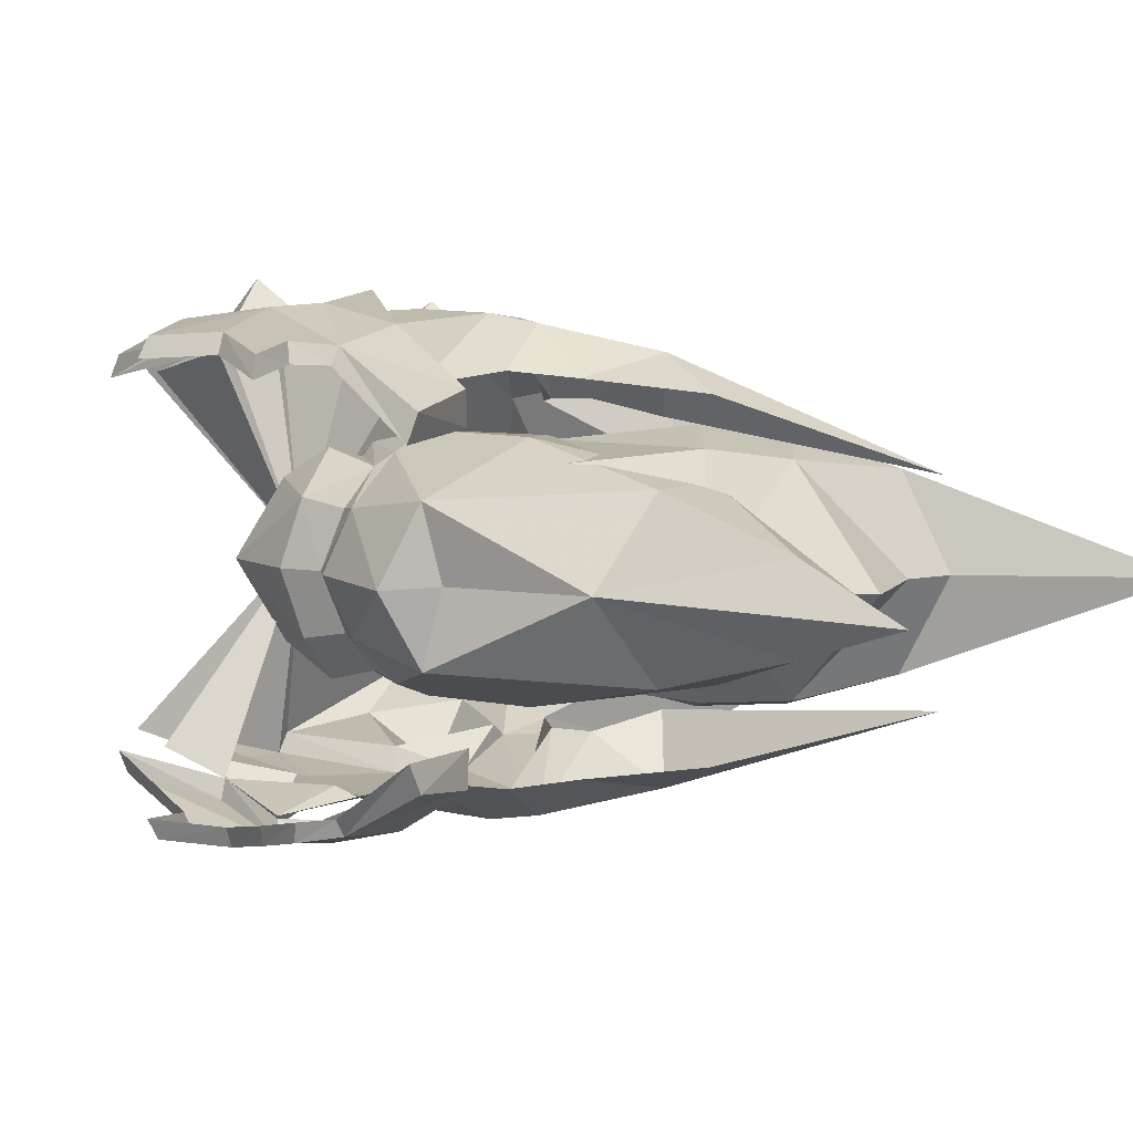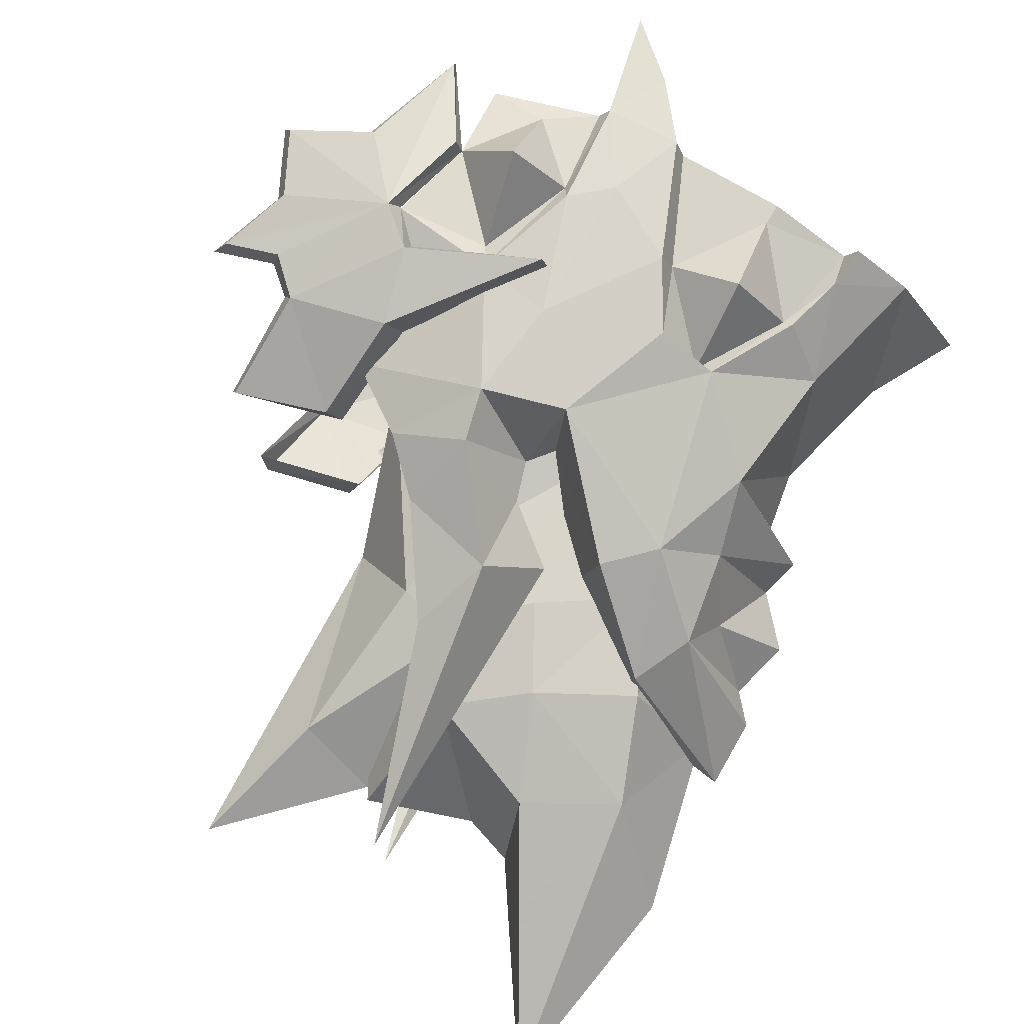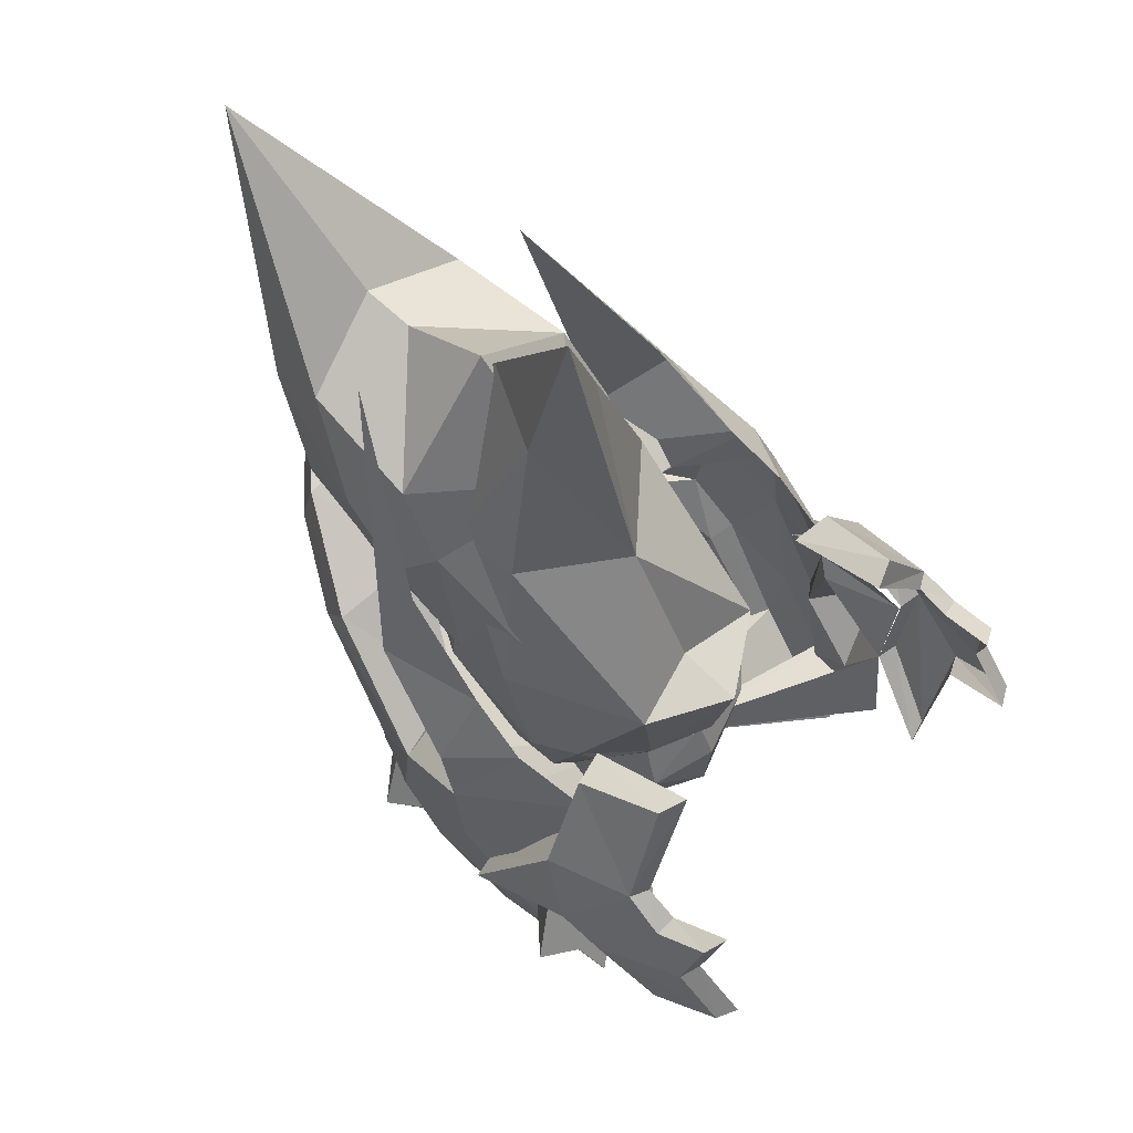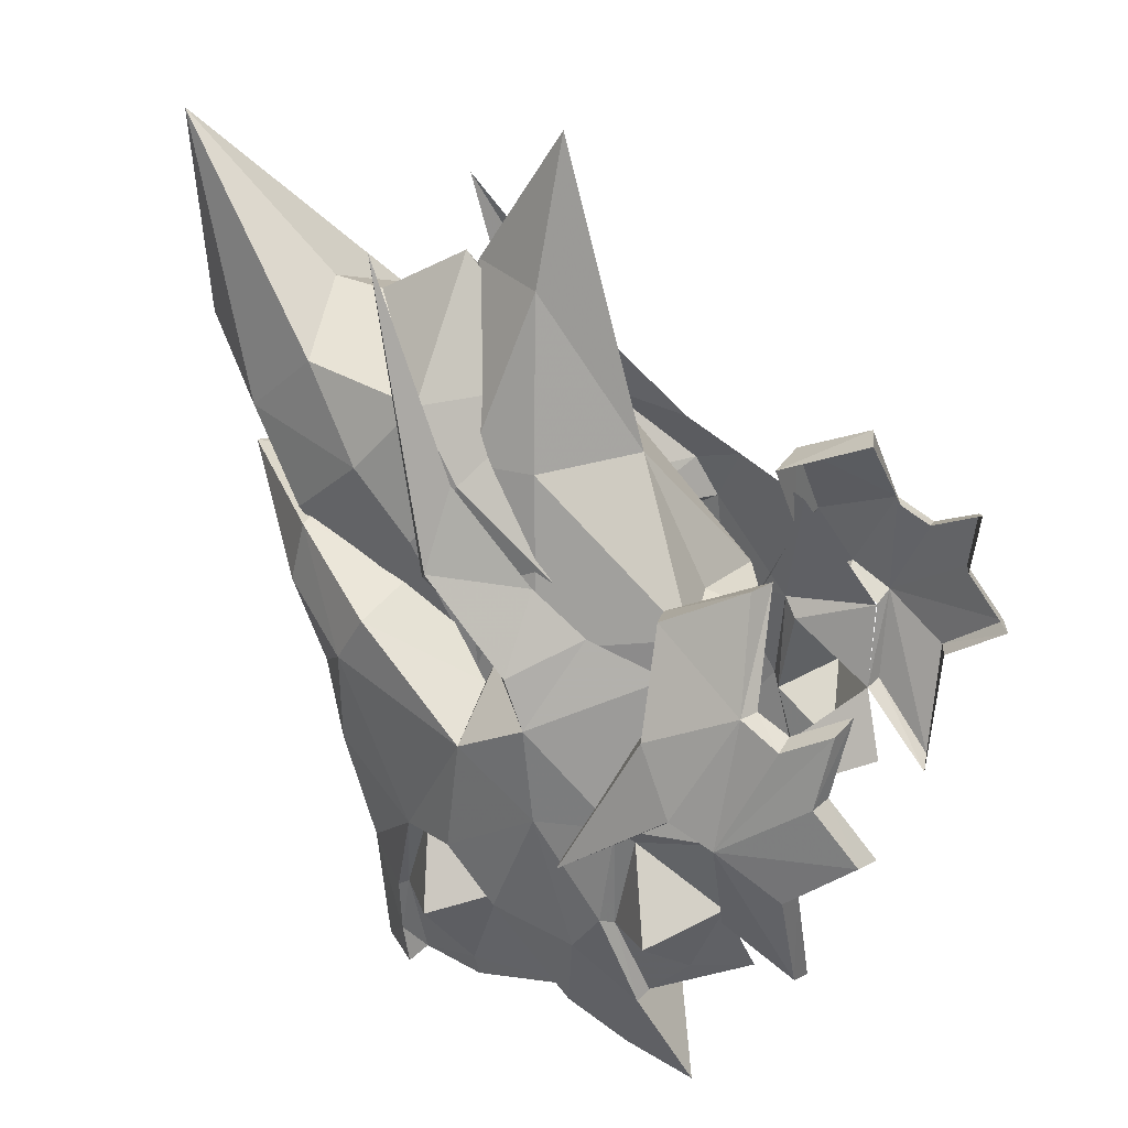
<metadata>
{"format":"obj","ext":"obj","renderer":"f3d","projection":"perspective","resolution":1024,"background":"white","views":[{"elev":7.4,"azim":-37.7,"up":"+Y"},{"elev":77.7,"azim":43.6,"up":"+Y"},{"elev":67.2,"azim":-138.4,"up":"+Z"},{"elev":31.3,"azim":-155.3,"up":"+Z"}]}
</metadata>
<code>
g common_shoulder_43540
v 5.786 0.5419 12.85
v 7.762 0.5419 9.613
v 5.954 -0.4794 9.618
v 9.635 0.5419 5.386
v 8.746 -1.153 1.445
v 7.021 -1.622 5.858
v 3.878 0.5419 5.791
v 6.836 -2.236 0.4146
v 2.356 0.5419 2.725
v 1.963 -1.252 2.539
v 5.525 -1.526 5.882
v 5.083 -2.382 2.092
v 1.703 0.5419 -0.9185
v 1.396 0.5419 -0.3646
v 2.001 -0.8768 -0.1365
v 4.272 -2.414 -0.5955
v 4.957 -2.156 -1.901
v 3.929 -2.064 -2.185
v 9.703 0.5419 0.999
v 1.701 -1.011 -1.631
v 2.141 -0.8189 -0.6253
v 2.86 -1.694 -0.5407
v 7.723 -1.155 -1.665
v 4.02 -0.9303 -3.872
v 8.312 0.5419 -2.526
v 5.759 0.5419 -4.218
v 7.993 -1.827 7.262
v 7.95 -2.365 4.224
v 6.975 -1.995 5.643
v 6.586 -1.911 1.049
v 3.149 0.6835 0.4014
v 4.913 -1.652 3.604
v 12.4 -1.167 6.028
v 12.68 0.6835 3.573
v 11.02 -1.79 4.08
v 14.8 0.6835 11.92
v 10.73 -1.512 7.608
v 11.22 0.6835 8.611
v 10.07 0.6835 8.519
v 14.44 0.6835 7.089
v 9.314 -2.253 5.683
v 10.17 0.6835 1.497
v 9.5 -1.843 2.46
v 6.514 0.6835 -0.4115
v 7.993 0.6835 9.829
v 5.611 0.6835 7.191
v 2.19 -1.303 -3.161
v 2.129 0.5419 -4.999
v 1.387 0.5419 -3.943
v 3.218 -2.005 -0.2657
v 0.9102 0.5419 2.445
v 3.555 -1.763 -2.046
v 2.554 -2.037 -1.854
v 1.273 0.5419 -1.886
v 5.954 1.563 9.618
v 7.021 2.706 5.858
v 8.746 2.237 1.445
v 6.836 3.32 0.4146
v 1.963 2.336 2.539
v 5.525 2.61 5.882
v 5.083 3.466 2.092
v 2.001 1.961 -0.1365
v 4.272 3.498 -0.5955
v 3.929 3.148 -2.185
v 4.957 3.24 -1.901
v 1.701 2.094 -1.631
v 2.86 2.778 -0.5407
v 2.141 1.903 -0.6253
v 7.723 2.239 -1.665
v 4.02 2.014 -3.872
v 7.993 3.194 7.262
v 6.975 3.362 5.643
v 7.95 3.732 4.224
v 6.586 3.278 1.049
v 4.913 3.019 3.604
v 12.4 2.534 6.028
v 11.02 3.157 4.08
v 10.73 2.879 7.608
v 9.314 3.62 5.683
v 9.5 3.21 2.46
v 2.19 2.387 -3.161
v 3.218 3.089 -0.2657
v 3.555 2.847 -2.046
v 2.554 3.121 -1.854
f 2 1 3
f 5 4 6
f 1 7 3
f 6 2 3
f 8 5 6
f 7 9 10
f 6 11 12
f 14 13 15
f 17 16 18
f 3 7 11
f 8 6 12
f 11 7 10
f 4 2 6
f 4 5 19
f 6 3 11
f 21 20 22
f 8 16 17
f 5 8 23
f 24 23 17
f 8 17 23
f 25 19 23
f 5 23 19
f 26 25 24
f 23 24 25
f 12 16 8
f 28 27 29
f 31 30 32
f 34 33 35
f 37 36 38
f 39 27 37
f 40 33 34
f 41 33 37
f 42 34 35
f 35 41 43
f 28 43 41
f 27 28 41
f 29 32 30
f 43 30 42
f 44 42 30
f 33 36 37
f 31 44 30
f 27 39 45
f 45 46 27
f 29 27 46
f 29 46 32
f 31 32 46
f 27 41 37
f 48 47 49
f 26 24 48
f 50 12 10
f 15 50 10
f 16 12 50
f 51 10 9
f 51 15 10
f 14 15 51
f 24 47 48
f 12 11 10
f 49 47 20
f 24 17 18
f 15 22 50
f 52 18 22
f 50 22 18
f 53 22 20
f 24 52 47
f 13 54 20
f 13 20 21
f 49 20 54
f 18 52 24
f 20 47 53
f 52 22 53
f 52 53 47
f 15 13 21
f 15 21 22
f 16 50 18
f 28 29 30
f 28 30 43
f 43 42 35
f 35 33 41
f 39 37 38
f 36 33 40
f 55 1 2
f 56 4 57
f 55 7 1
f 55 2 56
f 56 57 58
f 59 9 7
f 61 60 56
f 62 13 14
f 64 63 65
f 60 7 55
f 61 56 58
f 59 7 60
f 56 2 4
f 19 57 4
f 60 55 56
f 67 66 68
f 65 63 58
f 69 58 57
f 58 69 65
f 70 65 69
f 57 19 69
f 25 69 19
f 69 25 70
f 26 70 25
f 58 63 61
f 72 71 73
f 75 74 31
f 77 76 34
f 38 36 78
f 78 71 39
f 34 76 40
f 78 76 79
f 77 34 42
f 73 79 80
f 77 80 79
f 79 73 71
f 74 75 72
f 44 74 42
f 80 42 74
f 78 36 76
f 74 44 31
f 45 39 71
f 72 46 71
f 45 71 46
f 75 46 72
f 46 75 31
f 78 79 71
f 49 81 48
f 48 70 26
f 59 61 82
f 59 82 62
f 82 61 63
f 9 59 51
f 59 62 51
f 51 62 14
f 48 81 70
f 59 60 61
f 66 81 49
f 64 65 70
f 82 67 62
f 82 64 67
f 83 67 64
f 66 67 84
f 81 83 70
f 66 54 13
f 68 66 13
f 54 66 49
f 70 83 64
f 84 81 66
f 84 67 83
f 81 84 83
f 68 13 62
f 67 68 62
f 64 82 63
f 74 72 73
f 80 74 73
f 77 42 80
f 79 76 77
f 38 78 39
f 40 76 36
g common_shoulder_43540
v 6.77 -3.958 4.612
v 4.511 -3.492 4.578
v 6.506 -3.184 6.401
v 9.258 -3.438 1.574
v 10.74 -2.128 3.884
v 11.04 -2.242 2.461
v 10.23 -2.288 0.552
v 11.39 0.6835 -0.143
v 11.22 -1.024 1.508
v 11.42 0.6835 -1.088
v 9.465 -3.029 -0.8553
v 7.401 -3.89 -2.04
v 7.93 -3.512 -4.21
v 7.728 -3.381 -4.131
v 7.063 -3.593 -1.933
v 1.834 -4.146 -0.6386
v -0.07304 -4.43 0.08091
v 2.19 -4.401 -0.2382
v 2.439 -4.608 -2.616
v 3.912 -4.788 -0.2977
v 3.095 -4.579 -3.534
v 1.676 -4.252 -4.856
v 7.96 -3.361 -5.598
v 7.606 -2.826 -6.418
v 9.937 0.6835 -5.5
v 9.063 -2.444 -3.873
v 9.89 0.6835 -2.616
v 10.52 0.6835 -7.694
v 9.044 -2.007 -7.104
v 12.51 0.6835 2.027
v 12.54 0.6835 0.6442
v 2.214 -4.288 -2.815
v 2.019 -4.003 -6.327
v 0.5449 -3.726 -7.113
v 3.291 -4.33 -5.314
v 1.507 -3.391 3.122
v 3.212 -3.657 3.795
v 4.152 -4.757 1.907
v 8.547 -3.579 2.77
v 5.775 -4.573 0.9391
v 5.678 -2.9 2.094
v 4.667 -4.563 2.94
v 6.157 -2.919 2.888
v 7.604 -2.508 3.521
v 9.06 -1.685 10.51
v -0.1507 -3.944 -1.943
v 10.43 0.6835 -1.369
v 7.728 -3.381 -4.131
v 7.606 -2.826 -6.418
v 5.931 -3.716 -5.493
v 7.063 -3.593 -1.933
v 6.603 -4.808 -3.687
v 5.14 -4.074 -3.202
v 3.52 -3.883 -5.323
v 1.081 -5.442 -2.335
v 0.6129 -3.875 -3.771
v -0.6989 -3.438 -3.614
v 1.517 -3.954 -4.689
v 5.14 -4.074 -3.202
v 6.111 -4.519 -1.806
v 5.971 -2.798 1.439
v 8.158 -1.362 3.121
v 13.54 0.6835 3.973
v 10.4 0.6835 4.318
v 4.959 -4.643 -3.006
v 6.111 -4.519 -1.806
v 4.959 -4.643 -3.006
v 2.019 -4.003 -6.327
v 3.291 -4.33 -5.314
v 3.061 0.6835 -3.865
v 3.52 -3.883 -5.323
v 7.82 -3.334 -6.561
v 9.044 -2.007 -7.104
v 10.52 0.6835 -7.694
v -0.6989 -3.438 -3.614
v 1.517 -3.954 -4.689
v 3.061 0.6835 -3.865
v 0.5449 -3.726 -7.113
v 1.676 -4.252 -4.856
v 7.401 -3.89 -2.04
v -0.1507 -3.944 -1.943
v -0.6989 -3.438 -3.614
v 3.061 0.6835 -3.865
v 7.93 -3.512 -4.21
v 7.96 -3.361 -5.598
v 7.82 -3.334 -6.561
v 1.755 -3.379 4.433
v -0.439 -4.255 3.224
v -0.1096 -3.054 5.466
v -0.219 -4.929 0.3057
v -1.316 -4.354 2.722
v -2.143 -4.513 1.671
v -3.15 -4.429 0.4697
v -0.279 -4.407 -1.903
v -1.754 -3.857 -3.353
v -1.674 -4.69 -0.7269
v 0.7638 -5.008 0.8151
v 1.568 -4.594 2.273
v 3.178 -5.202 -1.025
v -1.875 -3.354 -3.522
v -1.861 -4.25 -0.74
v -0.1507 -3.944 -1.943
v 0.7413 -4.533 0.5841
v 3.27 -4.686 -1.123
v 1.809 -3.839 2.005
v -1.366 -3.897 2.86
v -2.393 -4.147 3.298
v -2.606 -3.668 3.54
v -2.311 -4.064 1.74
v 1.954 -2.571 4.191
v -0.3379 -2.42 5.401
v -0.6484 -3.862 3.234
v -0.07304 -4.498 0.08091
v -3.385 -3.969 0.4469
v 13.18 0.6835 2.495
v 6.77 5.325 4.612
v 6.506 4.551 6.401
v 4.511 4.859 4.578
v 9.258 4.805 1.574
v 10.23 3.655 0.552
v 11.04 3.609 2.461
v 10.74 3.495 3.884
v 11.22 2.391 1.508
v 9.465 4.396 -0.8553
v 7.401 5.257 -2.04
v 7.063 4.96 -1.933
v 7.728 4.748 -4.131
v 7.93 4.879 -4.21
v 1.834 5.513 -0.6386
v 2.19 5.768 -0.2382
v -0.07304 5.797 0.08091
v 2.439 5.975 -2.616
v 1.676 5.619 -4.856
v 3.095 5.946 -3.534
v 3.912 6.155 -0.2977
v 7.606 4.193 -6.418
v 7.96 4.728 -5.598
v 9.937 0.6835 -5.5
v 9.063 3.811 -3.873
v 9.044 3.374 -7.104
v 2.214 5.655 -2.815
v 2.019 5.37 -6.327
v 0.5449 5.093 -7.113
v 3.291 5.697 -5.314
v 1.507 4.758 3.122
v 4.152 6.124 1.907
v 3.212 5.024 3.795
v 8.547 4.946 2.77
v 5.775 5.94 0.9391
v 5.678 4.267 2.094
v 6.157 4.286 2.888
v 4.667 5.93 2.94
v 7.604 3.875 3.521
v 9.06 3.052 10.51
v -0.1507 5.311 -1.943
v 7.728 4.748 -4.131
v 5.931 5.083 -5.493
v 7.606 4.193 -6.418
v 7.063 4.96 -1.933
v 5.14 5.368 -3.202
v 6.603 6.175 -3.687
v 5.825 5.047 -5.97
v 1.081 6.809 -2.335
v 0.6129 5.242 -3.771
v -0.6989 4.805 -3.614
v 1.517 5.321 -4.689
v 6.111 5.886 -1.806
v 5.14 5.368 -3.202
v 5.971 4.165 1.439
v 8.158 2.729 3.121
v 4.959 6.01 -3.006
v 6.111 5.886 -1.806
v 4.959 6.01 -3.006
v 2.019 5.37 -6.327
v 3.291 5.697 -5.314
v 5.825 5.047 -5.97
v 9.044 3.374 -7.104
v 7.82 4.701 -6.561
v -0.6989 4.805 -3.614
v 1.517 5.321 -4.689
v 0.5449 5.093 -7.113
v 3.52 5.25 -5.323
v 1.676 5.619 -4.856
v 7.401 5.257 -2.04
v -0.1507 5.311 -1.943
v -0.6989 4.805 -3.614
v 7.93 4.879 -4.21
v 7.96 4.728 -5.598
v 3.52 5.25 -5.323
v 7.82 4.701 -6.561
v 1.755 4.746 4.433
v -0.1096 4.421 5.466
v -0.439 5.622 3.224
v -1.316 5.721 2.722
v -0.219 6.296 0.3057
v -2.143 5.88 1.671
v -2.393 5.514 3.298
v -1.754 5.224 -3.353
v -0.279 5.773 -1.903
v -1.674 6.057 -0.7269
v 0.7638 6.375 0.8151
v 3.178 6.569 -1.025
v 1.568 5.961 2.273
v -1.861 5.617 -0.74
v -1.875 4.721 -3.522
v -0.1507 5.311 -1.943
v 0.7413 5.9 0.5841
v 3.27 6.053 -1.123
v 1.809 5.206 2.005
v -1.366 5.264 2.86
v -2.606 5.035 3.54
v -2.311 5.431 1.74
v 1.954 3.938 4.191
v -0.3379 3.787 5.401
v -0.6484 5.229 3.234
v -0.07304 5.865 0.08091
v -3.385 5.336 0.4469
v -3.15 5.796 0.4697
f 86 85 87
f 89 88 90
f 91 90 88
f 91 92 93
f 95 94 91
f 97 96 98
f 99 98 96
f 101 100 102
f 104 103 105
f 106 105 103
f 97 98 107
f 108 107 98
f 110 109 111
f 113 112 109
f 114 93 115
f 116 106 103
f 118 117 106
f 119 106 117
f 121 120 122
f 88 123 124
f 126 125 127
f 85 128 129
f 130 100 101
f 115 93 92
f 111 131 95
f 94 95 131
f 91 88 95
f 94 92 91
f 133 132 134
f 136 135 137
f 136 137 134
f 138 133 134
f 139 100 130
f 141 140 130
f 139 130 140
f 142 116 140
f 100 116 102
f 143 99 144
f 132 135 136
f 132 136 134
f 116 100 139
f 116 139 140
f 87 85 129
f 127 128 85
f 124 125 122
f 146 145 123
f 124 123 145
f 146 123 89
f 126 127 85
f 147 89 90
f 148 146 89
f 147 148 89
f 104 149 150
f 124 104 150
f 151 143 144
f 140 141 142
f 90 93 114
f 145 125 124
f 153 152 154
f 154 108 155
f 156 108 157
f 154 157 108
f 158 157 154
f 160 159 161
f 152 162 154
f 155 153 154
f 162 163 161
f 124 150 164
f 166 165 167
f 110 113 109
f 110 164 168
f 110 168 169
f 88 124 164
f 95 88 164
f 95 164 110
f 144 99 96
f 108 156 107
f 113 110 169
f 151 153 155
f 120 102 122
f 122 102 104
f 103 102 116
f 120 101 102
f 102 103 104
f 106 116 142
f 163 160 161
f 134 137 138
f 113 169 170
f 143 151 155
f 149 104 105
f 119 149 105
f 106 119 105
f 110 111 95
f 172 171 173
f 174 172 175
f 174 176 177
f 178 174 179
f 180 179 174
f 182 181 183
f 184 179 185
f 180 185 179
f 179 184 178
f 186 178 184
f 181 187 183
f 188 183 187
f 183 188 182
f 189 182 188
f 175 190 191
f 192 191 190
f 191 192 176
f 193 176 192
f 171 194 173
f 195 173 194
f 173 195 172
f 196 172 195
f 182 189 171
f 194 171 189
f 178 186 174
f 197 174 186
f 174 197 181
f 187 181 197
f 196 175 172
f 177 198 180
f 185 180 198
f 176 193 177
f 198 177 193
f 182 171 172
f 180 174 177
f 182 172 181
f 126 121 122
f 126 85 86
f 121 126 86
f 93 90 91
f 199 147 90
f 199 90 114
f 123 88 89
f 190 175 196
f 122 125 126
f 201 200 202
f 204 203 205
f 206 205 203
f 207 92 204
f 204 94 208
f 210 209 211
f 212 211 209
f 214 213 215
f 217 216 218
f 219 218 216
f 220 211 221
f 212 221 211
f 111 222 223
f 222 112 224
f 115 207 114
f 216 217 225
f 217 226 227
f 226 217 228
f 230 229 231
f 233 232 203
f 235 234 236
f 238 237 200
f 215 213 239
f 92 207 115
f 208 131 111
f 131 208 94
f 208 203 204
f 204 92 94
f 241 240 242
f 244 243 245
f 241 244 245
f 241 242 246
f 239 213 247
f 239 248 249
f 248 239 247
f 248 225 250
f 214 225 213
f 251 210 252
f 245 243 240
f 241 245 240
f 247 213 225
f 248 247 225
f 238 200 201
f 200 237 235
f 230 234 233
f 233 253 232
f 254 232 253
f 206 232 254
f 200 235 236
f 205 206 147
f 206 254 148
f 206 148 147
f 256 255 219
f 256 219 233
f 251 252 257
f 250 249 248
f 114 207 205
f 233 234 253
f 154 258 259
f 154 260 220
f 154 220 261
f 262 261 220
f 154 261 158
f 161 263 264
f 154 265 258
f 154 259 266
f 161 267 265
f 268 256 233
f 167 269 270
f 222 224 223
f 271 268 223
f 272 271 223
f 268 233 203
f 268 203 208
f 223 268 208
f 209 210 251
f 221 262 220
f 272 223 224
f 266 259 257
f 230 214 229
f 219 214 230
f 225 214 216
f 214 215 229
f 219 216 214
f 250 225 217
f 161 264 267
f 273 244 241
f 246 273 241
f 154 266 260
f 274 272 224
f 266 257 252
f 218 219 255
f 218 255 228
f 218 228 217
f 208 111 223
f 276 275 277
f 278 277 279
f 279 280 281
f 283 282 279
f 284 279 282
f 286 285 287
f 284 282 288
f 289 288 282
f 290 289 283
f 282 283 289
f 292 291 286
f 285 286 291
f 293 292 287
f 286 287 292
f 295 294 281
f 278 281 294
f 296 295 280
f 281 280 295
f 298 297 276
f 275 276 297
f 299 298 277
f 276 277 298
f 297 293 275
f 287 275 293
f 300 290 279
f 283 279 290
f 291 300 285
f 279 285 300
f 277 278 299
f 288 301 284
f 302 284 301
f 301 296 302
f 280 302 296
f 277 275 287
f 302 279 284
f 285 277 287
f 279 277 285
f 230 231 236
f 202 200 236
f 202 236 231
f 204 205 207
f 205 147 199
f 114 205 199
f 206 203 232
f 299 278 294
f 236 234 230
f 191 176 174
f 302 280 279
f 281 278 279
f 191 174 175
f 181 172 174
f 104 124 122
f 219 230 233

</code>
